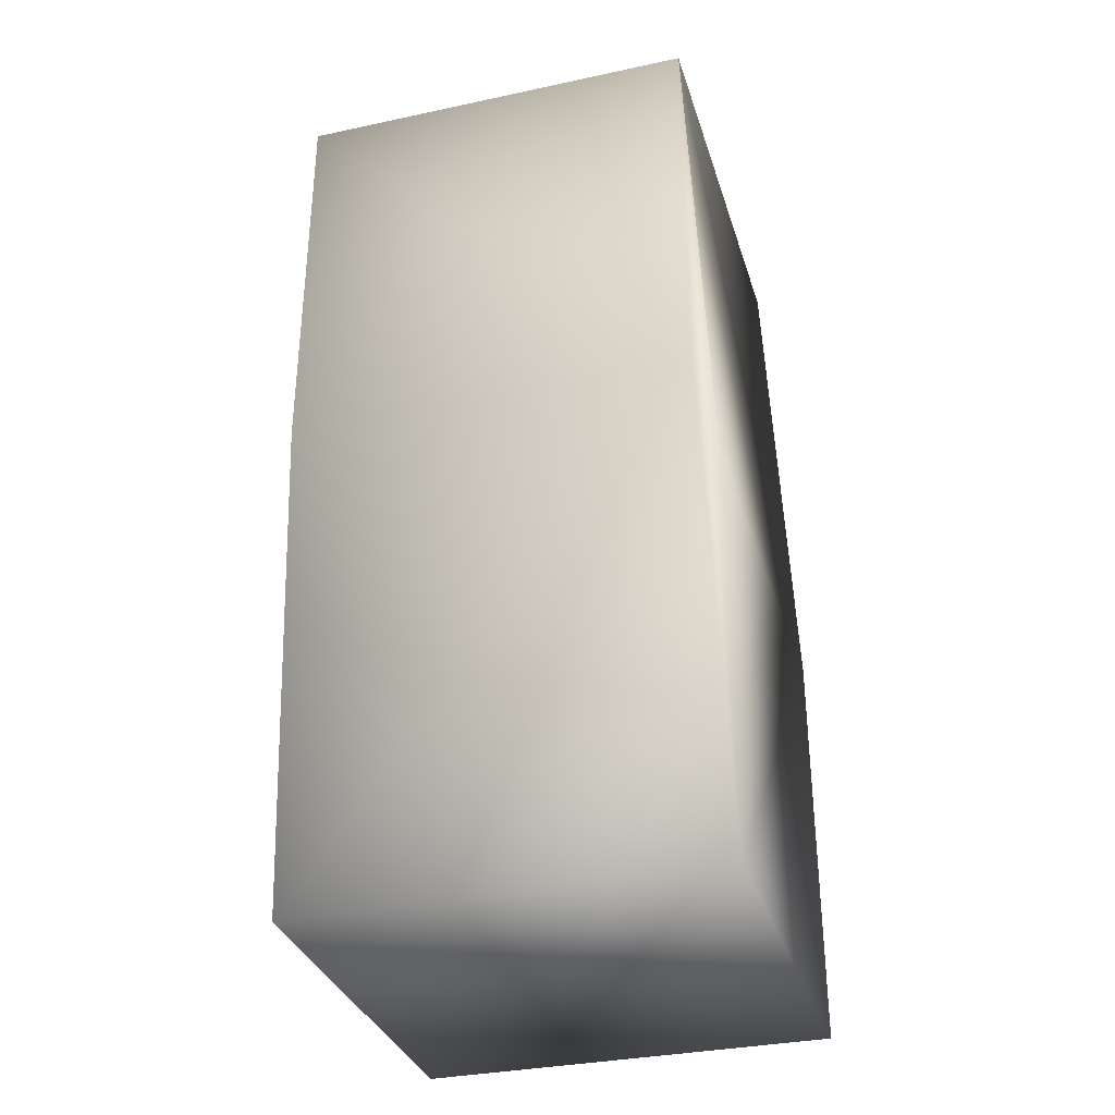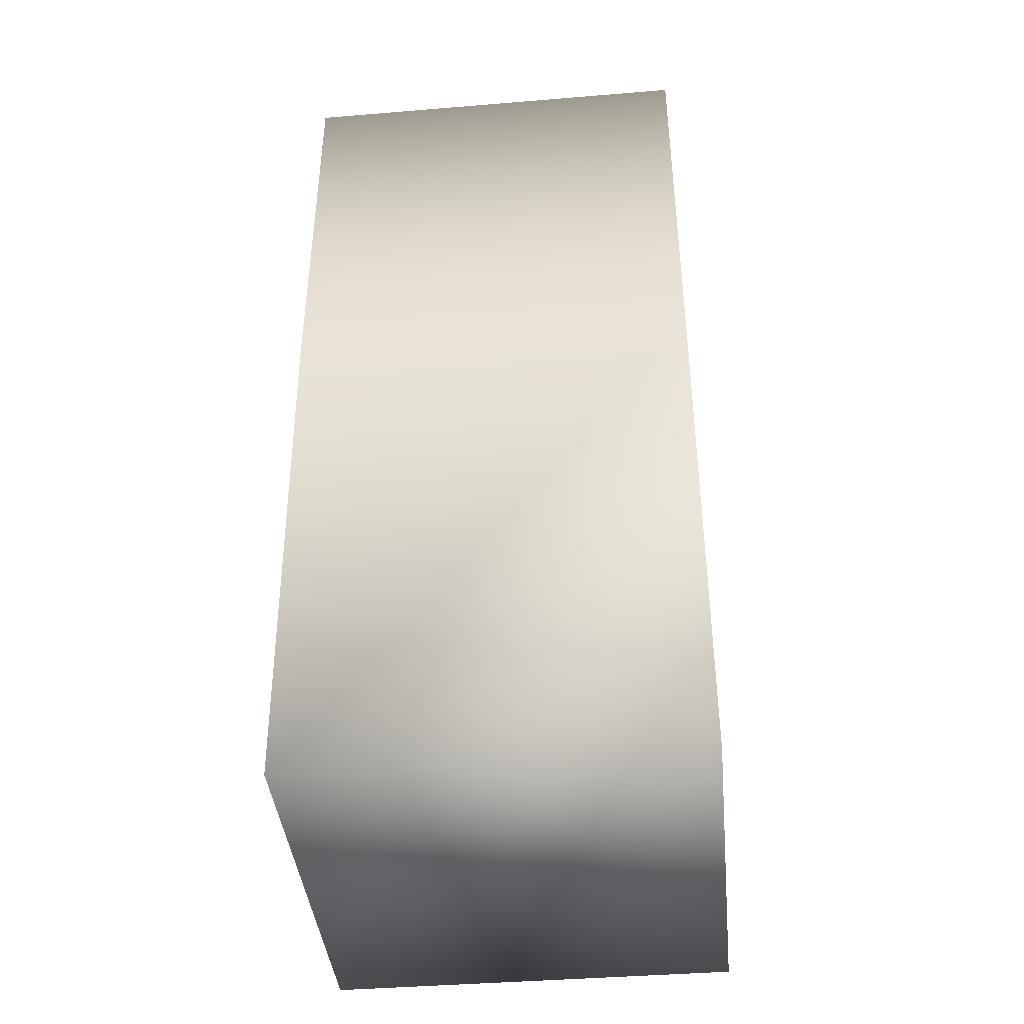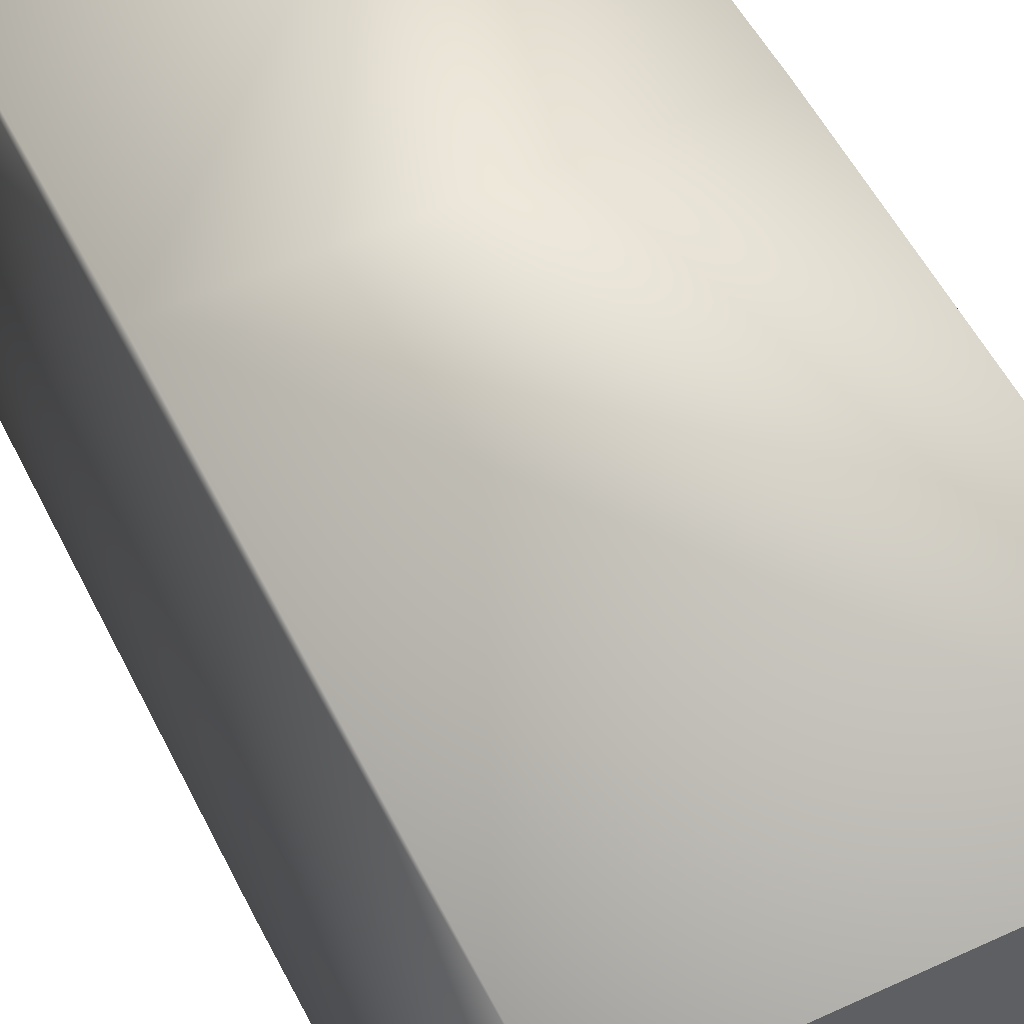
<metadata>
{"format":"obj","ext":"obj","renderer":"f3d","projection":"perspective","resolution":1024,"background":"white","views":[{"elev":-33.5,"azim":106.3,"up":"+Z"},{"elev":-41.5,"azim":5.7,"up":"+Z"},{"elev":52.4,"azim":-26.5,"up":"+Y"}]}
</metadata>
<code>
v 0.05 0.05 0.2064
v 0.05 0.05 0.1064
v -0.05 0.05 0.2064
v 0.05018 0.04465 0.3348
v 0.05018 0.04465 0.3348
v 0.05018 0.04465 0.2348
v 0.05018 0.04465 0.3348
v 0.05 -0.05 0.1064
v -0.05 0.05 0.1064
v -0.05 -0.05 0.1064
v 0.05018 -0.05538 0.2348
v 0.05018 -0.05538 0.2348
v 0.05018 -0.05538 0.2348
v -0.05051 0.04465 0.2348
v -0.05051 0.04465 0.3348
v -0.05051 -0.05538 0.2348
v -0.05051 -0.05538 0.2348
v 0.04984 0.04463 0.3348
v 0.04985 0.04463 0.3348
v -0.05012 0.04463 0.3348
v 0.04984 -0.05537 0.3348
v 0.04986 0.04463 0.3348
v 0.04986 0.04463 0.3348
v 0.04987 0.04463 0.3348
v 0.04987 0.04463 0.3348
v 0.04988 0.04463 0.3348
v 0.04988 0.04463 0.3348
v 0.04989 0.04463 0.3348
v 0.0499 0.04463 0.3348
v 0.0499 0.04463 0.3348
v 0.04991 0.04463 0.3348
v 0.04992 0.04463 0.3348
v 0.04992 0.04463 0.3348
v 0.04993 0.04463 0.3348
v 0.04993 0.04463 0.3348
v 0.04994 0.04463 0.3348
v 0.04995 0.04463 0.3348
v 0.04995 0.04463 0.3348
v 0.04996 0.04463 0.3348
v 0.04997 0.04463 0.3348
v 0.05 -0.05538 0.3348
v 0.04997 0.04463 0.3348
v 0.05001 -0.05538 0.3348
v 0.05001 -0.05538 0.3348
v 0.05002 -0.05538 0.3348
v 0.04998 0.04463 0.3348
v 0.05003 -0.05538 0.3348
v 0.05004 -0.05538 0.3348
v 0.05004 -0.05538 0.3348
v 0.04999 0.04463 0.3348
v 0.05005 -0.05538 0.3348
v 0.05006 -0.05538 0.3348
v 0.04999 0.04463 0.3348
v 0.05006 -0.05538 0.3348
v 0.05007 -0.05538 0.3348
v 0.05 0.04463 0.3348
v 0.05008 -0.05538 0.3348
v 0.05008 -0.05538 0.3348
v 0.05001 0.04463 0.3348
v 0.05009 -0.05538 0.3348
v 0.05009 -0.05538 0.3348
v 0.05001 0.04463 0.3348
v 0.0501 -0.05538 0.3348
v 0.0501 -0.05538 0.3348
v 0.05002 0.04463 0.3348
v 0.05011 -0.05538 0.3348
v 0.05012 -0.05538 0.3348
v 0.05003 0.04463 0.3348
v 0.05012 -0.05538 0.3348
v 0.05013 -0.05538 0.3348
v 0.05004 0.04463 0.3348
v 0.05013 -0.05538 0.3348
v 0.05013 -0.05538 0.3348
v 0.05014 -0.05538 0.3348
v 0.05004 0.04463 0.3348
v 0.05014 -0.05538 0.3348
v 0.05015 -0.05538 0.3348
v 0.05005 0.04463 0.3348
v 0.05015 -0.05538 0.3348
v 0.05015 -0.05538 0.3348
v 0.05016 -0.05538 0.3348
v 0.05006 0.04463 0.3348
v 0.05016 -0.05538 0.3348
v 0.05016 -0.05538 0.3348
v 0.05017 -0.05538 0.3348
v 0.05006 0.04463 0.3348
v 0.05017 -0.05538 0.3348
v 0.05017 -0.05538 0.3348
v 0.05017 -0.05538 0.3348
v 0.05007 0.04463 0.3348
v 0.05017 -0.05538 0.3348
v 0.05017 -0.05538 0.3348
v 0.05008 0.04463 0.3348
v 0.05017 -0.05538 0.3348
v 0.05017 -0.05538 0.3348
v 0.05008 0.04463 0.3348
v 0.05017 -0.05538 0.3348
v 0.05018 -0.05538 0.3348
v 0.05009 0.04463 0.3348
v 0.05018 -0.05538 0.3348
v 0.05009 0.04464 0.3348
v 0.0501 0.04464 0.3348
v 0.0501 0.04464 0.3348
v 0.05018 -0.05538 0.3348
v 0.05011 0.04464 0.3348
v 0.05012 0.04464 0.3348
v 0.05012 0.04464 0.3348
v 0.05013 0.04464 0.3348
v 0.05018 -0.05538 0.3348
v 0.05013 0.04464 0.3348
v 0.05013 0.04464 0.3348
v 0.05014 0.04464 0.3348
v 0.05014 0.04464 0.3348
v 0.05015 0.04464 0.3348
v 0.05015 0.04464 0.3348
v 0.05015 0.04464 0.3348
v 0.05016 0.04464 0.3348
v 0.05016 0.04464 0.3348
v 0.05016 0.04464 0.3348
v 0.05017 0.04465 0.3348
v 0.05017 0.04465 0.3348
v 0.05017 0.04465 0.3348
v 0.05018 -0.05538 0.3348
v 0.05017 0.04465 0.3348
v 0.05017 0.04465 0.3348
v 0.05017 0.04465 0.3348
v 0.05017 0.04465 0.3348
v 0.05017 0.04465 0.3348
v 0.05017 0.04465 0.3348
v 0.05018 0.04465 0.3348
v 0.05018 0.04465 0.3348
v 0.05018 0.04465 0.3348
v 0.05018 0.04465 0.3348
v 0.04985 -0.05537 0.3348
v 0.04986 -0.05537 0.3348
v 0.04987 -0.05537 0.3348
v 0.04988 -0.05537 0.3348
v 0.0499 -0.05537 0.3348
v 0.04991 -0.05537 0.3348
v 0.04992 -0.05537 0.3348
v 0.04992 -0.05537 0.3348
v 0.04993 -0.05538 0.3348
v 0.04993 -0.05538 0.3348
v 0.04994 -0.05538 0.3348
v 0.04995 -0.05538 0.3348
v 0.04995 -0.05538 0.3348
v 0.04996 -0.05538 0.3348
v 0.04997 -0.05538 0.3348
v 0.04997 -0.05538 0.3348
v 0.04998 -0.05538 0.3348
v 0.04999 -0.05538 0.3348
v 0.04999 -0.05538 0.3348
v 0.05018 -0.05538 0.3348
v -0.05012 -0.05537 0.3348
v -0.05012 -0.05537 0.3348
v -0.05012 -0.05538 0.3348
v -0.05013 -0.05538 0.3348
v -0.05013 -0.05538 0.3348
v -0.05013 -0.05538 0.3348
v 0.04986 -0.05537 0.3348
v 0.04987 -0.05537 0.3348
v 0.04988 -0.05537 0.3348
v 0.04989 -0.05537 0.3348
v 0.0499 -0.05537 0.3348
v 0.05018 -0.05538 0.3348
v -0.05013 -0.05538 0.3348
v -0.05014 -0.05538 0.3348
v -0.05051 -0.05538 0.3348
v -0.05017 0.04463 0.3348
v -0.05016 0.04463 0.3348
v -0.05017 0.04463 0.3348
v -0.05016 0.04463 0.3348
v -0.05017 -0.05537 0.3348
v -0.05015 0.04463 0.3348
v -0.05015 0.04463 0.3348
v -0.05014 0.04463 0.3348
v -0.05013 0.04463 0.3348
v -0.05013 0.04463 0.3348
v -0.05018 0.04463 0.3348
v -0.05015 0.04463 0.3348
v -0.05015 0.04463 0.3348
v -0.05015 0.04463 0.3348
v -0.05014 0.04463 0.3348
v -0.05014 0.04463 0.3348
v -0.05014 0.04463 0.3348
v -0.05013 0.04463 0.3348
v -0.05013 0.04463 0.3348
v -0.05013 0.04463 0.3348
v -0.05013 0.04463 0.3348
v -0.05013 0.04463 0.3348
v -0.05013 0.04463 0.3348
v -0.05029 0.04463 0.3348
v -0.05012 0.04463 0.3348
v -0.05022 0.04463 0.3348
v -0.05012 0.04463 0.3348
v -0.05012 0.04463 0.3348
v -0.05033 0.04464 0.3348
v -0.05038 0.04464 0.3348
v -0.0504 0.04464 0.3348
v -0.05041 0.04464 0.3348
v -0.05044 0.04464 0.3348
v -0.05046 0.04464 0.3348
v -0.05049 0.04465 0.3348
v -0.0505 0.04465 0.3348
v -0.05051 0.04465 0.3348
v -0.05051 0.04465 0.3348
v -0.05015 -0.05537 0.3348
v -0.05015 -0.05537 0.3348
v -0.05015 -0.05537 0.3348
v -0.05014 -0.05537 0.3348
v -0.05014 -0.05537 0.3348
v -0.05013 -0.05537 0.3348
v -0.05013 -0.05537 0.3348
v -0.05013 -0.05537 0.3348
v -0.05013 -0.05537 0.3348
v -0.05012 -0.05537 0.3348
v -0.05018 0.04463 0.3348
v -0.05045 -0.05538 0.3348
v -0.05019 0.04463 0.3348
v -0.05048 -0.05538 0.3348
v -0.05046 -0.05538 0.3348
v -0.05046 -0.05538 0.3348
v -0.05047 -0.05538 0.3348
v -0.05047 -0.05538 0.3348
v -0.0502 0.04463 0.3348
v -0.0505 -0.05538 0.3348
v -0.05021 0.04463 0.3348
v -0.05048 -0.05538 0.3348
v -0.05049 -0.05538 0.3348
v -0.05049 -0.05538 0.3348
v -0.05051 -0.05538 0.3348
v -0.0505 -0.05538 0.3348
v -0.0505 -0.05538 0.3348
v -0.0505 -0.05538 0.3348
v -0.05023 0.04463 0.3348
v -0.05024 0.04463 0.3348
v -0.05025 0.04463 0.3348
v -0.05026 0.04463 0.3348
v -0.05028 0.04463 0.3348
v -0.0503 0.04463 0.3348
v -0.05031 0.04463 0.3348
v -0.05032 0.04464 0.3348
v -0.05034 0.04464 0.3348
v -0.05035 0.04464 0.3348
v -0.05037 0.04464 0.3348
v -0.05039 0.04464 0.3348
v -0.05042 0.04464 0.3348
v -0.05042 0.04464 0.3348
v -0.05043 0.04464 0.3348
v -0.05045 0.04464 0.3348
v -0.05046 0.04464 0.3348
v -0.05047 0.04464 0.3348
v -0.05048 0.04465 0.3348
v -0.05047 0.04465 0.3348
v -0.05048 0.04465 0.3348
v -0.05049 0.04465 0.3348
v -0.05049 0.04465 0.3348
v -0.0505 0.04465 0.3348
v -0.0505 0.04465 0.3348
v -0.0505 0.04465 0.3348
v -0.0505 0.04465 0.3348
v -0.0505 0.04465 0.3348
v -0.05051 0.04465 0.3348
v -0.05016 -0.05537 0.3348
v -0.05016 -0.05538 0.3348
v -0.05017 -0.05538 0.3348
v -0.05018 -0.05538 0.3348
v -0.05018 -0.05538 0.3348
v -0.05019 -0.05538 0.3348
v -0.0502 -0.05538 0.3348
v -0.05021 -0.05538 0.3348
v -0.05022 -0.05538 0.3348
v -0.05023 -0.05538 0.3348
v -0.05024 -0.05538 0.3348
v -0.05025 -0.05538 0.3348
v -0.05026 -0.05538 0.3348
v -0.05028 -0.05538 0.3348
v -0.05029 -0.05538 0.3348
v -0.0503 -0.05538 0.3348
v -0.05031 -0.05538 0.3348
v -0.05032 -0.05538 0.3348
v -0.05033 -0.05538 0.3348
v -0.05034 -0.05538 0.3348
v -0.05035 -0.05538 0.3348
v -0.05037 -0.05538 0.3348
v -0.05038 -0.05538 0.3348
v -0.05039 -0.05538 0.3348
v -0.0504 -0.05538 0.3348
v -0.05041 -0.05538 0.3348
v -0.05042 -0.05538 0.3348
v -0.05042 -0.05538 0.3348
v -0.05043 -0.05538 0.3348
v -0.05044 -0.05538 0.3348
v -0.05015 -0.05538 0.3348
v -0.05015 -0.05538 0.3348
v -0.05014 -0.05538 0.3348
v -0.05049 -0.05538 0.3348
v -0.0505 -0.05538 0.3348
v -0.05051 -0.05538 0.3348
v -0.0505 -0.05538 0.3348
v -0.05051 -0.05538 0.3348
f 1 2 3
f 1 3 4
f 1 5 6
f 1 7 5
f 1 4 7
f 1 6 2
f 2 8 9
f 2 9 3
f 2 6 8
f 8 10 9
f 8 6 11
f 8 11 12
f 8 12 13
f 8 13 10
f 3 9 14
f 3 15 4
f 3 14 15
f 9 10 14
f 10 13 16
f 10 16 17
f 10 17 14
f 18 19 4
f 18 4 20
f 18 21 19
f 18 20 21
f 19 22 4
f 19 21 22
f 22 23 4
f 22 21 23
f 23 24 4
f 23 21 24
f 24 25 4
f 24 21 25
f 25 26 4
f 25 21 26
f 26 27 4
f 26 21 27
f 27 28 4
f 27 21 28
f 28 29 4
f 28 21 29
f 29 30 4
f 29 21 30
f 30 31 4
f 30 21 31
f 31 32 4
f 31 21 32
f 32 33 4
f 32 21 33
f 33 34 4
f 33 21 34
f 34 35 4
f 34 21 35
f 35 36 4
f 35 21 36
f 36 37 4
f 36 21 37
f 37 38 4
f 37 21 38
f 38 39 4
f 38 21 39
f 39 40 4
f 39 21 41
f 39 41 40
f 40 42 4
f 40 41 43
f 40 43 44
f 40 44 45
f 40 45 42
f 42 46 4
f 42 45 47
f 42 47 48
f 42 48 49
f 42 49 46
f 46 50 4
f 46 49 51
f 46 51 52
f 46 52 50
f 50 53 4
f 50 52 54
f 50 54 55
f 50 55 53
f 53 56 4
f 53 55 57
f 53 57 58
f 53 58 56
f 56 59 4
f 56 58 60
f 56 60 61
f 56 61 59
f 59 62 4
f 59 61 63
f 59 63 64
f 59 64 62
f 62 65 4
f 62 64 66
f 62 66 67
f 62 67 65
f 65 68 4
f 65 67 69
f 65 69 70
f 65 70 68
f 68 71 4
f 68 70 72
f 68 72 73
f 68 73 74
f 68 74 71
f 71 75 4
f 71 74 76
f 71 76 77
f 71 77 75
f 75 78 4
f 75 77 79
f 75 79 80
f 75 80 81
f 75 81 78
f 78 82 4
f 78 81 83
f 78 83 84
f 78 84 85
f 78 85 82
f 82 86 4
f 82 85 87
f 82 87 88
f 82 88 89
f 82 89 86
f 86 90 4
f 86 89 91
f 86 91 92
f 86 92 90
f 90 93 4
f 90 92 94
f 90 94 95
f 90 95 93
f 93 96 4
f 93 95 97
f 93 97 98
f 93 98 96
f 96 99 4
f 96 98 100
f 96 100 99
f 99 101 4
f 99 100 101
f 101 102 4
f 101 100 102
f 102 103 4
f 102 100 104
f 102 104 103
f 103 105 4
f 103 104 105
f 105 106 4
f 105 104 106
f 106 107 4
f 106 104 107
f 107 108 4
f 107 104 109
f 107 109 108
f 108 110 4
f 108 109 110
f 110 111 4
f 110 109 111
f 111 112 4
f 111 109 112
f 112 113 4
f 112 109 113
f 113 114 4
f 113 109 114
f 114 115 4
f 114 109 115
f 115 116 4
f 115 109 116
f 116 117 4
f 116 109 117
f 117 118 4
f 117 109 118
f 118 119 4
f 118 109 119
f 119 120 4
f 119 109 120
f 120 121 4
f 120 109 121
f 121 122 4
f 121 109 123
f 121 123 122
f 122 124 4
f 122 123 124
f 124 125 4
f 124 123 125
f 125 126 4
f 125 123 126
f 126 127 4
f 126 123 127
f 127 128 4
f 127 123 128
f 128 129 4
f 128 123 129
f 129 130 4
f 129 123 130
f 130 131 4
f 130 123 131
f 131 132 4
f 131 123 132
f 132 133 4
f 132 123 133
f 133 5 7
f 133 7 4
f 133 123 5
f 5 123 6
f 4 15 20
f 6 123 11
f 21 134 135
f 21 135 136
f 21 136 137
f 21 137 138
f 21 138 139
f 21 139 140
f 21 140 141
f 21 141 142
f 21 142 143
f 21 143 144
f 21 144 145
f 21 145 146
f 21 146 147
f 21 147 148
f 21 148 149
f 21 149 150
f 21 150 151
f 21 151 152
f 21 152 41
f 21 153 134
f 21 20 154
f 21 154 155
f 21 155 156
f 21 156 157
f 21 157 158
f 21 158 159
f 21 159 153
f 134 153 135
f 135 160 136
f 135 153 160
f 160 161 136
f 160 153 161
f 161 153 136
f 136 162 137
f 136 153 162
f 162 153 137
f 137 163 138
f 137 153 163
f 163 153 138
f 138 164 139
f 138 153 164
f 164 153 139
f 139 153 140
f 140 153 141
f 141 153 142
f 142 153 143
f 143 153 144
f 144 153 145
f 145 153 146
f 146 153 147
f 147 153 148
f 148 153 149
f 149 153 150
f 150 153 151
f 151 153 152
f 152 153 41
f 41 153 43
f 43 153 44
f 44 153 45
f 45 153 47
f 47 153 48
f 48 153 49
f 49 153 51
f 51 153 52
f 52 153 54
f 54 153 55
f 55 153 57
f 57 153 58
f 58 153 60
f 60 153 61
f 61 153 63
f 63 153 64
f 64 153 66
f 66 153 67
f 67 153 69
f 69 153 70
f 70 153 72
f 72 153 73
f 73 153 74
f 74 153 76
f 76 153 77
f 77 153 79
f 79 153 80
f 80 153 81
f 81 153 83
f 83 153 84
f 84 153 85
f 85 153 87
f 87 153 88
f 88 153 89
f 89 153 91
f 91 153 92
f 92 153 94
f 94 153 95
f 95 153 97
f 97 153 98
f 98 153 100
f 100 153 104
f 104 153 109
f 109 165 123
f 109 153 165
f 123 165 11
f 165 153 12
f 165 12 11
f 153 13 12
f 153 159 166
f 153 166 167
f 153 167 168
f 153 168 13
f 13 168 16
f 169 170 171
f 169 172 170
f 169 171 173
f 169 173 172
f 170 174 175
f 170 175 176
f 170 176 177
f 170 177 178
f 170 178 179
f 170 172 174
f 170 179 171
f 174 180 175
f 174 172 173
f 174 173 180
f 175 181 176
f 175 182 181
f 175 180 173
f 175 173 182
f 181 183 176
f 181 182 173
f 181 173 183
f 176 184 177
f 176 183 173
f 176 173 184
f 185 186 184
f 185 184 173
f 185 173 186
f 177 187 178
f 177 186 173
f 177 184 186
f 177 173 187
f 188 189 187
f 188 187 173
f 188 173 189
f 190 178 189
f 190 191 178
f 190 189 173
f 190 173 191
f 178 20 192
f 178 193 20
f 178 191 193
f 178 187 189
f 178 194 179
f 178 192 194
f 195 20 193
f 195 196 20
f 195 193 191
f 195 191 173
f 195 173 196
f 20 196 173
f 20 197 192
f 20 198 197
f 20 199 198
f 20 200 199
f 20 201 200
f 20 202 201
f 20 203 202
f 20 204 203
f 20 205 204
f 20 206 205
f 20 15 206
f 20 173 207
f 20 207 208
f 20 208 209
f 20 209 210
f 20 210 211
f 20 211 212
f 20 212 213
f 20 213 214
f 20 214 215
f 20 215 216
f 20 216 154
f 171 179 173
f 179 217 218
f 179 219 217
f 179 194 219
f 179 218 173
f 217 219 220
f 217 221 218
f 217 222 221
f 217 223 222
f 217 224 223
f 217 220 224
f 219 225 226
f 219 227 225
f 219 194 227
f 219 228 220
f 219 229 228
f 219 230 229
f 219 226 230
f 225 227 231
f 225 232 226
f 225 233 232
f 225 234 233
f 225 231 234
f 227 194 231
f 194 235 231
f 194 236 235
f 194 192 236
f 235 236 231
f 236 237 231
f 236 192 237
f 237 238 231
f 237 192 238
f 238 239 231
f 238 192 239
f 239 192 231
f 192 240 231
f 192 241 240
f 192 197 241
f 240 241 231
f 241 242 231
f 241 197 242
f 242 197 231
f 197 243 231
f 197 198 243
f 243 244 231
f 243 245 244
f 243 198 245
f 244 245 231
f 245 198 231
f 198 246 231
f 198 199 246
f 246 199 231
f 199 200 231
f 200 247 231
f 200 248 247
f 200 201 248
f 247 248 231
f 248 249 231
f 248 201 249
f 249 201 231
f 201 250 231
f 201 202 250
f 250 202 231
f 202 251 231
f 202 252 251
f 202 253 252
f 202 203 253
f 251 252 231
f 252 254 231
f 252 253 254
f 254 255 231
f 254 253 255
f 255 253 231
f 253 203 231
f 203 256 231
f 203 257 256
f 203 204 257
f 256 257 231
f 257 258 231
f 257 259 258
f 257 204 259
f 258 259 231
f 259 260 231
f 259 204 260
f 260 261 231
f 260 262 261
f 260 204 262
f 261 262 263
f 261 263 231
f 262 204 263
f 204 205 263
f 263 205 15
f 263 15 231
f 205 206 15
f 15 14 231
f 14 17 231
f 173 264 207
f 173 265 264
f 173 266 265
f 173 267 266
f 173 268 267
f 173 269 268
f 173 270 269
f 173 271 270
f 173 272 271
f 173 273 272
f 173 274 273
f 173 275 274
f 173 276 275
f 173 277 276
f 173 278 277
f 173 279 278
f 173 280 279
f 173 281 280
f 173 282 281
f 173 283 282
f 173 284 283
f 173 285 284
f 173 286 285
f 173 287 286
f 173 288 287
f 173 289 288
f 173 290 289
f 173 291 290
f 173 292 291
f 173 293 292
f 173 218 293
f 264 265 207
f 207 294 208
f 207 265 294
f 208 295 209
f 208 294 295
f 209 296 210
f 209 295 296
f 210 167 211
f 210 296 167
f 211 166 212
f 211 167 166
f 212 159 213
f 212 166 159
f 213 158 214
f 213 159 158
f 214 157 215
f 214 158 157
f 215 156 216
f 215 157 156
f 216 155 154
f 216 156 155
f 167 296 168
f 296 295 168
f 295 294 168
f 294 265 168
f 265 266 168
f 266 267 168
f 267 268 168
f 268 269 168
f 269 270 168
f 270 271 168
f 271 272 168
f 272 273 168
f 273 274 168
f 274 275 168
f 275 276 168
f 276 277 168
f 277 278 168
f 278 279 168
f 279 280 168
f 280 281 282
f 280 282 168
f 282 283 285
f 282 285 168
f 283 284 285
f 285 286 168
f 286 287 168
f 287 288 289
f 287 289 168
f 289 290 292
f 289 292 168
f 290 291 292
f 292 293 221
f 292 221 168
f 293 218 221
f 221 222 223
f 221 223 168
f 223 224 168
f 224 220 228
f 224 228 229
f 224 229 297
f 224 297 168
f 229 230 297
f 230 226 297
f 297 226 232
f 297 232 168
f 232 233 168
f 233 298 299
f 233 234 298
f 233 299 168
f 298 234 300
f 298 300 299
f 234 231 300
f 300 301 299
f 300 231 301
f 299 301 168
f 301 231 168
f 168 231 16
f 231 17 16

</code>
